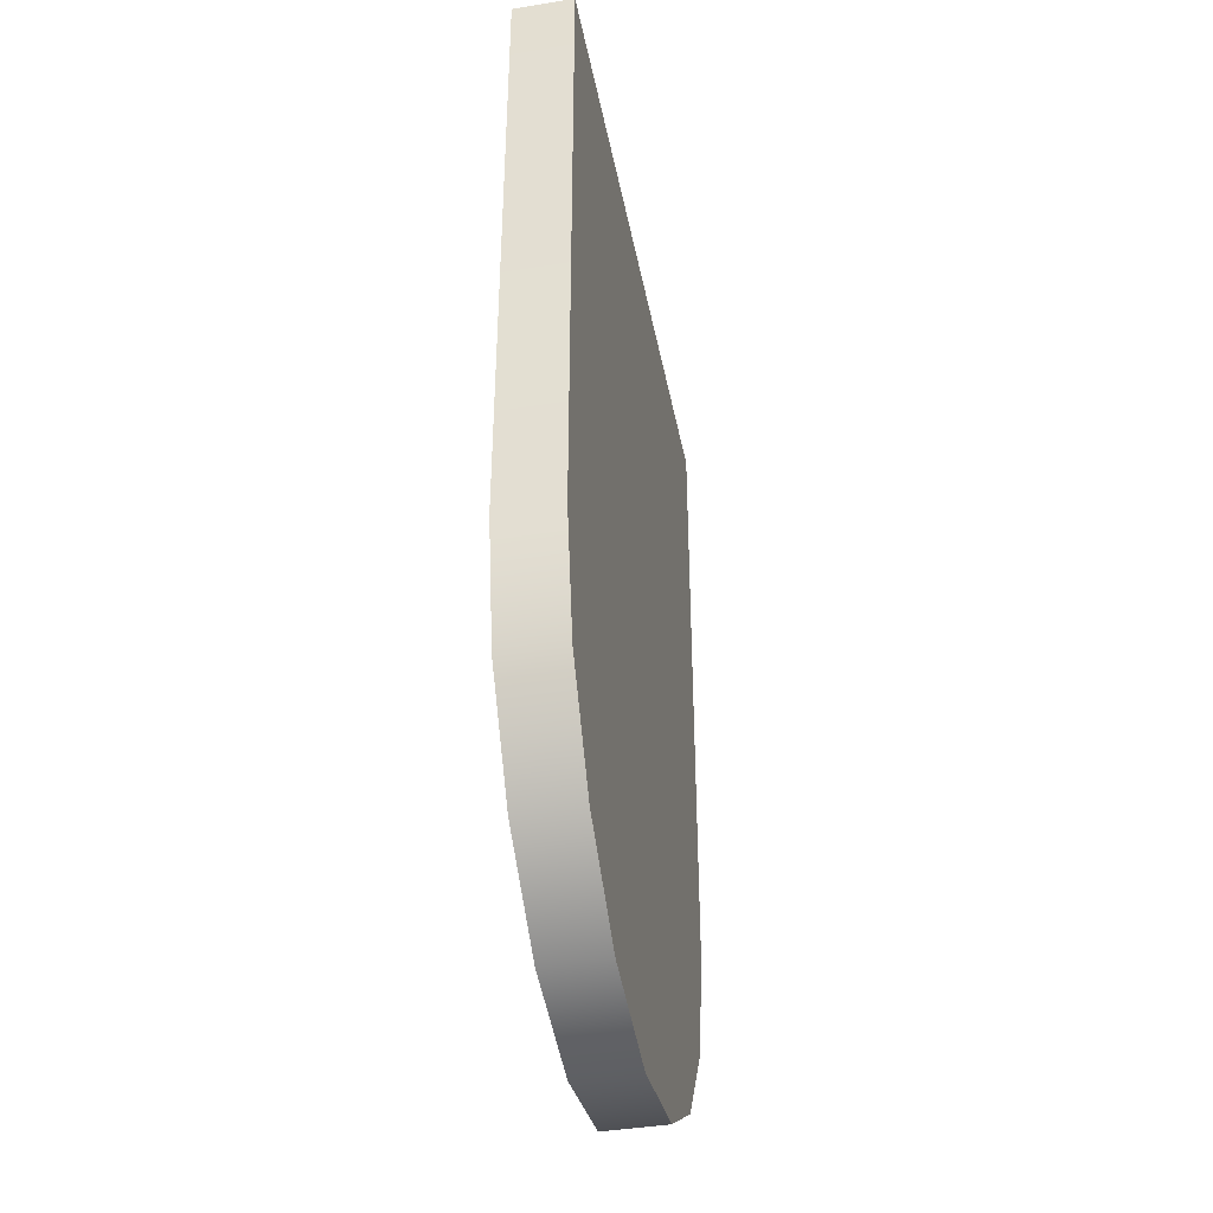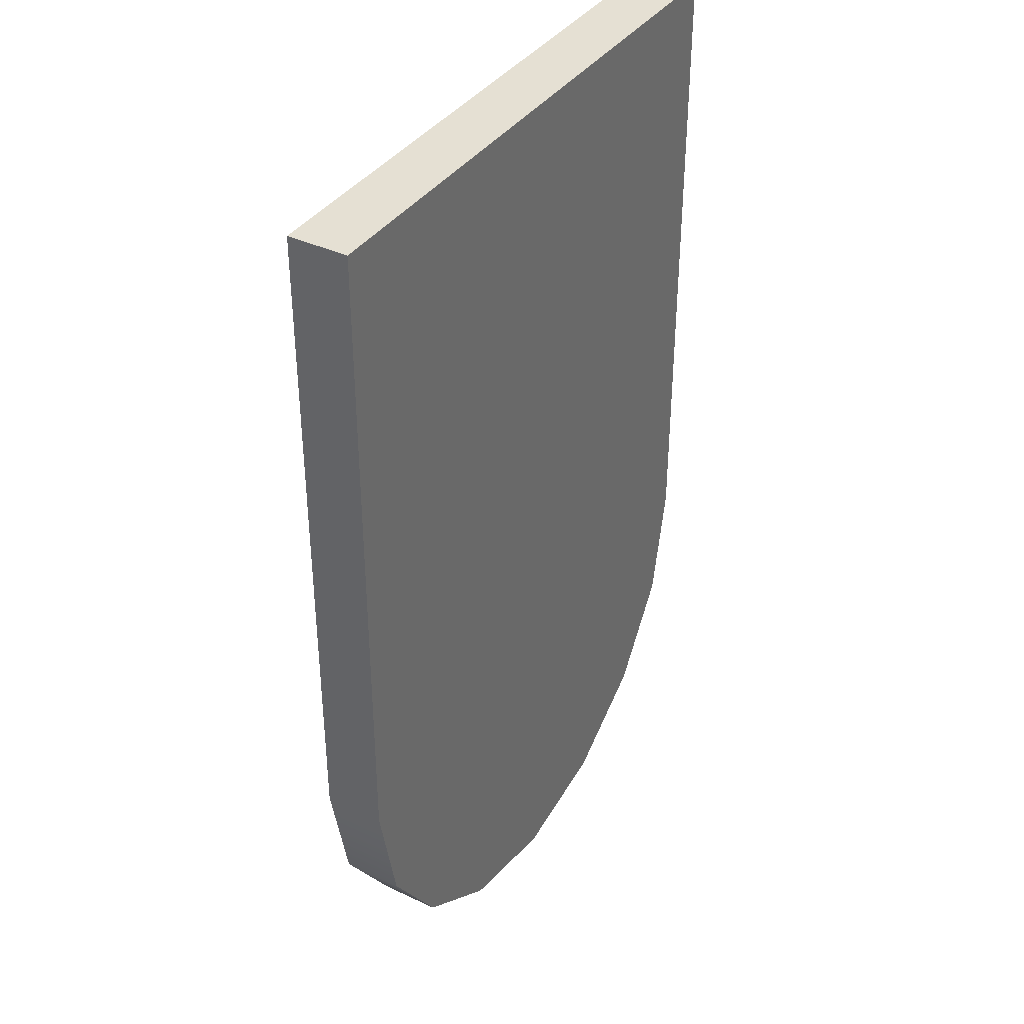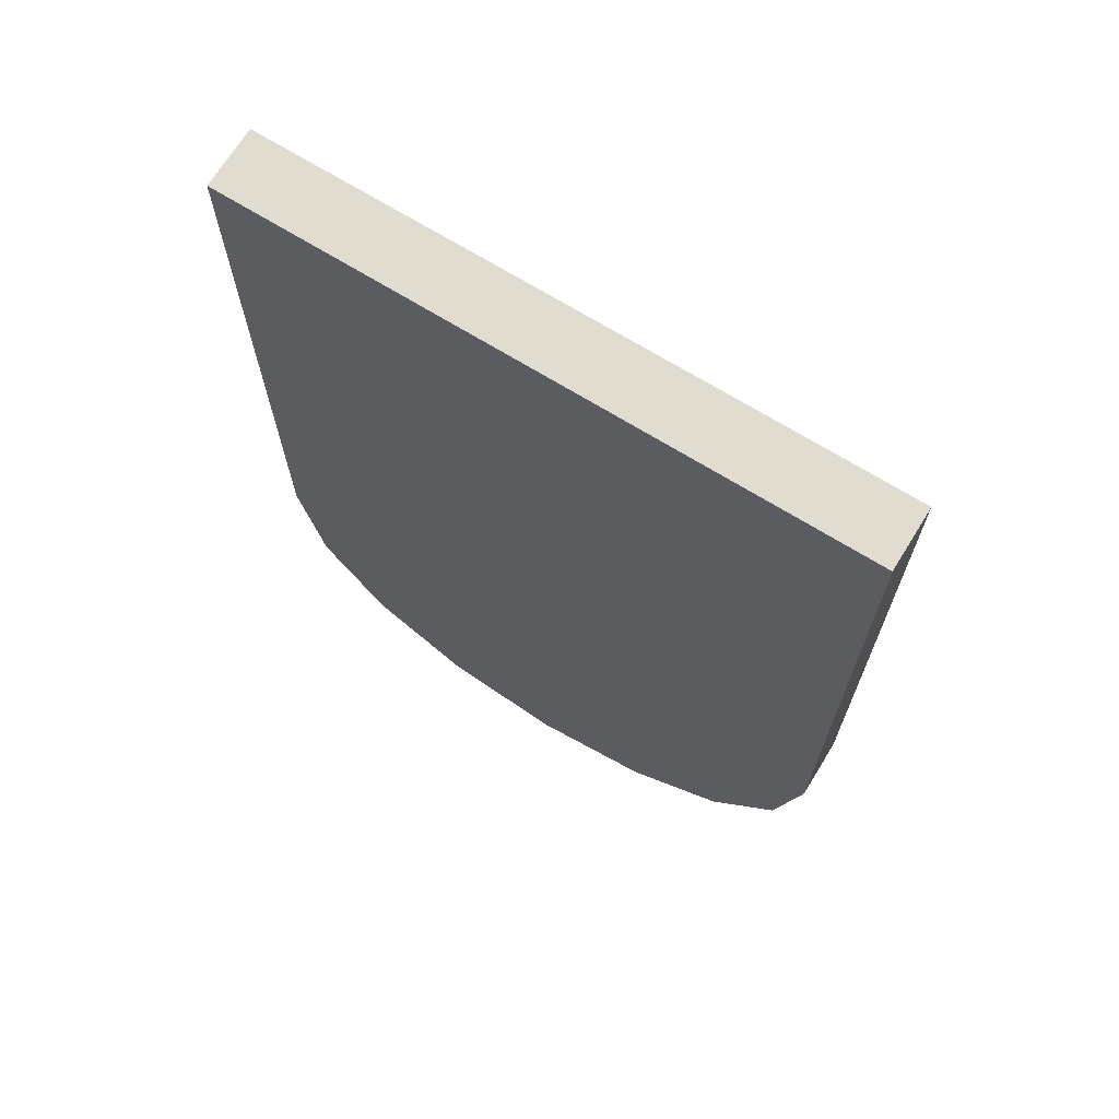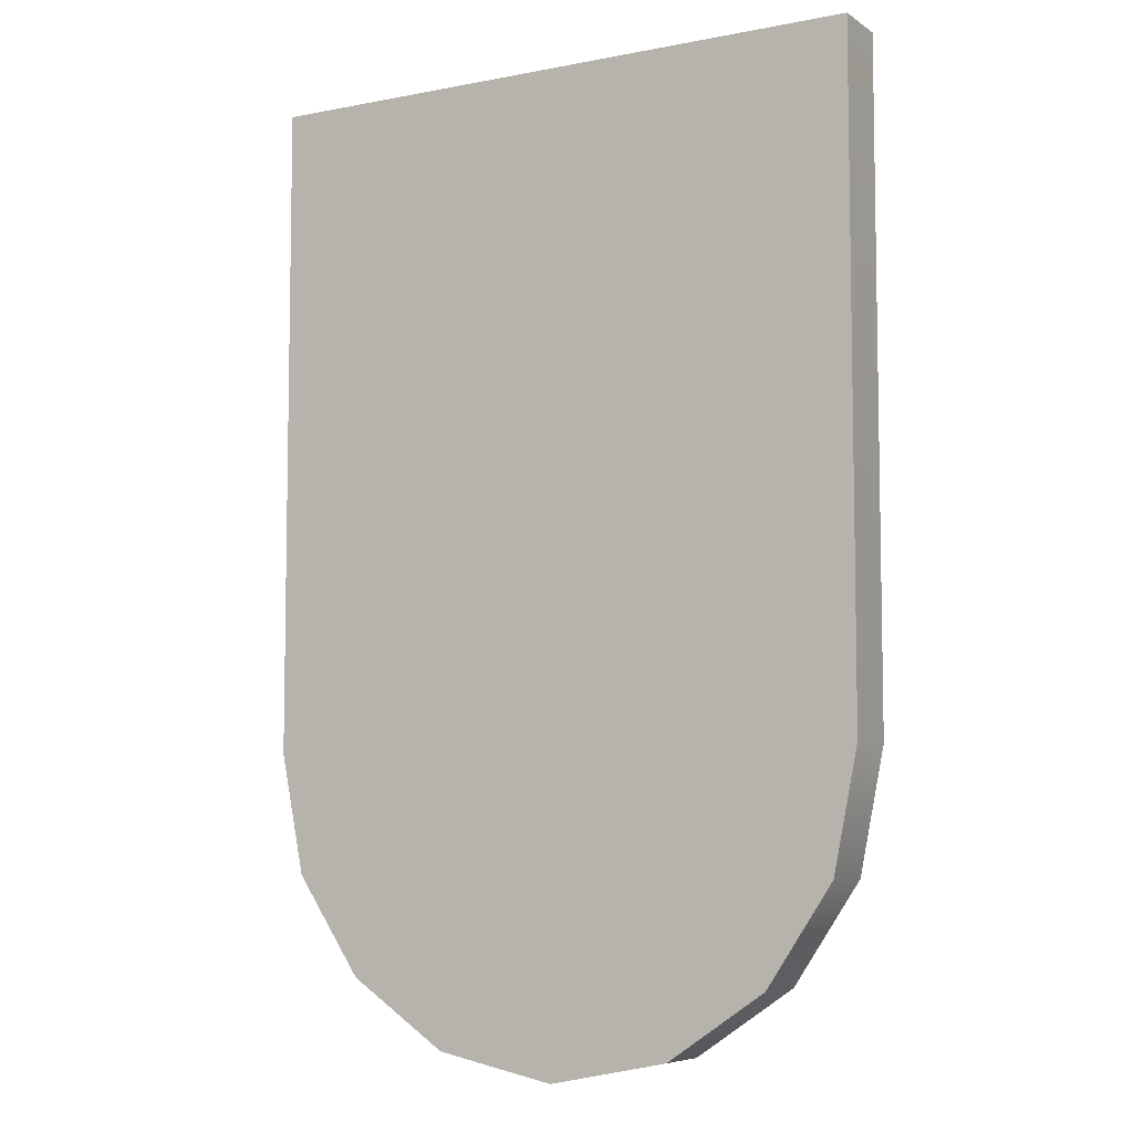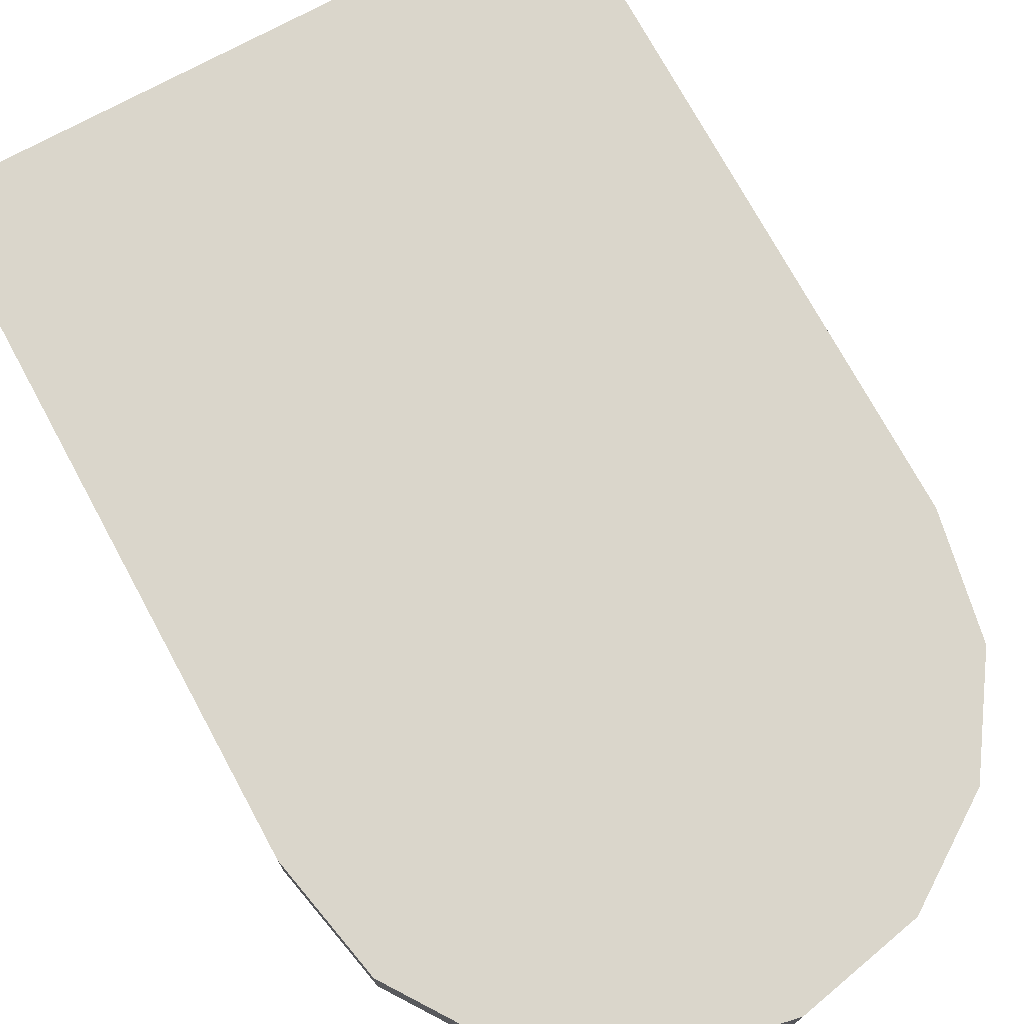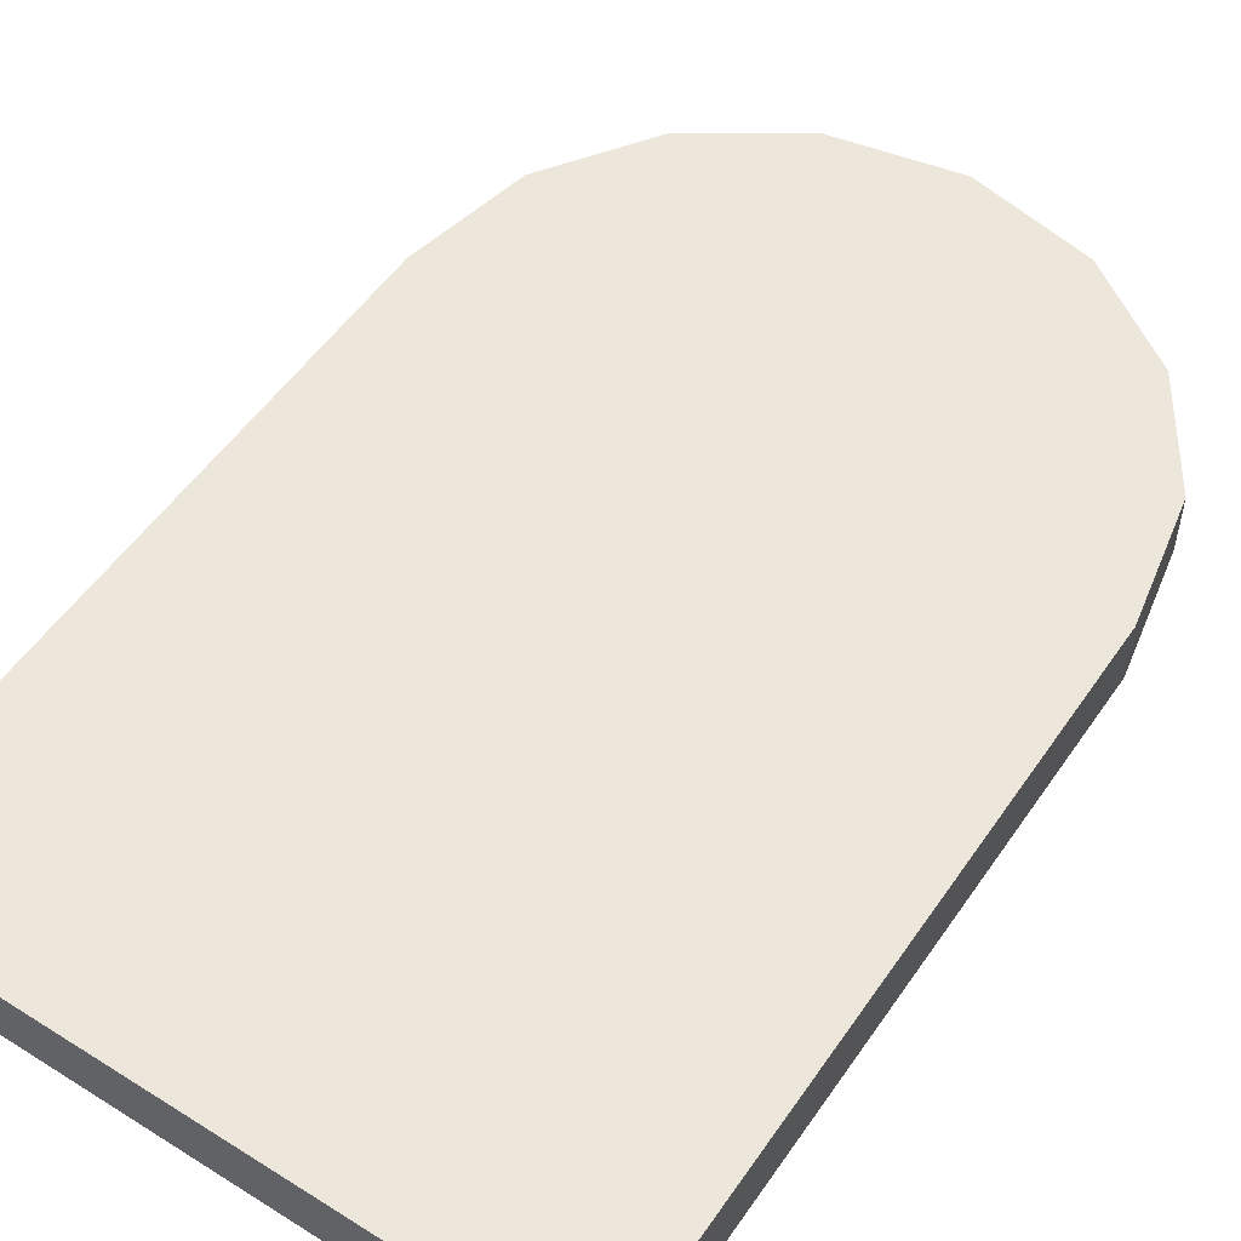
<metadata>
{"format":"obj","ext":"obj","renderer":"f3d","projection":"perspective","resolution":1024,"background":"white","views":[{"elev":-42.0,"azim":-79.0,"up":"+Z"},{"elev":38.0,"azim":-59.0,"up":"+Z"},{"elev":69.7,"azim":-148.3,"up":"+Z"},{"elev":-6.7,"azim":-150.3,"up":"+Z"},{"elev":73.9,"azim":151.5,"up":"+Y"},{"elev":53.5,"azim":33.8,"up":"+Y"}]}
</metadata>
<code>
v  0.2948 0.0313 -0.3045
v  0.2262 0.0313 -0.4062
v  0.1245 0.0313 -0.4748
v  -0 0.0313 -0.5
v  -0.1245 0.0313 -0.4748
v  -0.2262 0.0313 -0.4062
v  -0.2948 0.0313 -0.3045
v  -0.32 0.0313 -0.18
v  -0.32 0.0313 0.5
v  0.32 0.0313 0.5
v  0.32 0.0313 -0.18
v  0.2948 -0.0312 -0.3045
v  0.2262 -0.0312 -0.4062
v  0.1245 -0.0312 -0.4748
v  -0 -0.0313 -0.5
v  -0.1245 -0.0312 -0.4748
v  -0.2262 -0.0312 -0.4062
v  -0.2948 -0.0312 -0.3045
v  -0.32 -0.0312 -0.18
v  -0.32 -0.0313 0.5
v  0.32 -0.0313 0.5
v  0.32 -0.0312 -0.18
g Tomb_COL
f 2 3 4
f 2 4 5
f 2 5 6
f 2 6 7
f 8 9 10
f 8 10 11
f 7 8 11
f 7 11 1
f 2 7 1
f 15 14 13
f 21 20 19
f 22 21 19
f 22 19 18
f 12 22 18
f 13 12 18
f 13 18 17
f 13 17 16
f 15 13 16
f 19 20 9
f 9 8 19
f 20 21 10
f 10 9 20
f 21 22 11
f 11 10 21
f 13 14 3
f 3 2 13
f 14 15 4
f 4 3 14
f 15 16 5
f 5 4 15
f 16 17 6
f 6 5 16
f 17 18 7
f 7 6 17
f 12 13 2
f 2 1 12
f 22 12 1
f 1 11 22
f 18 19 8
f 8 7 18

</code>
